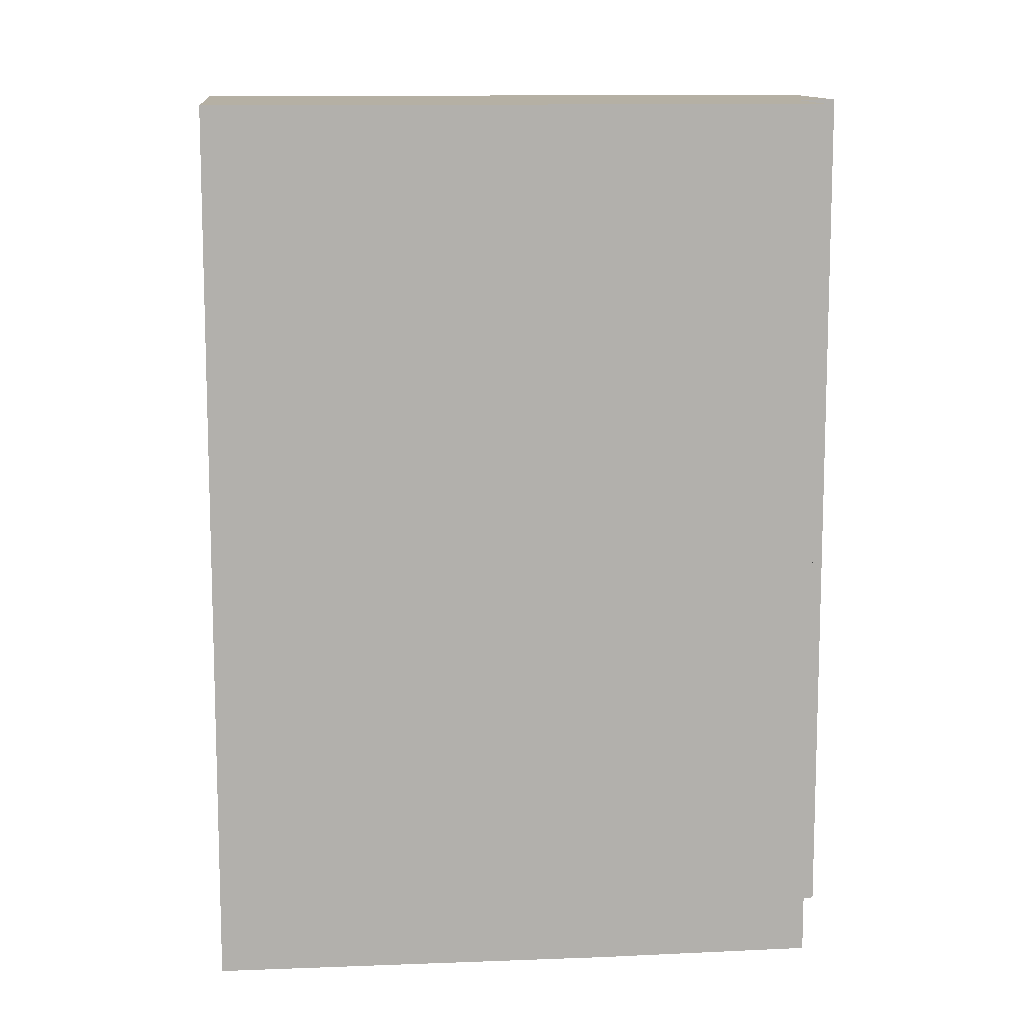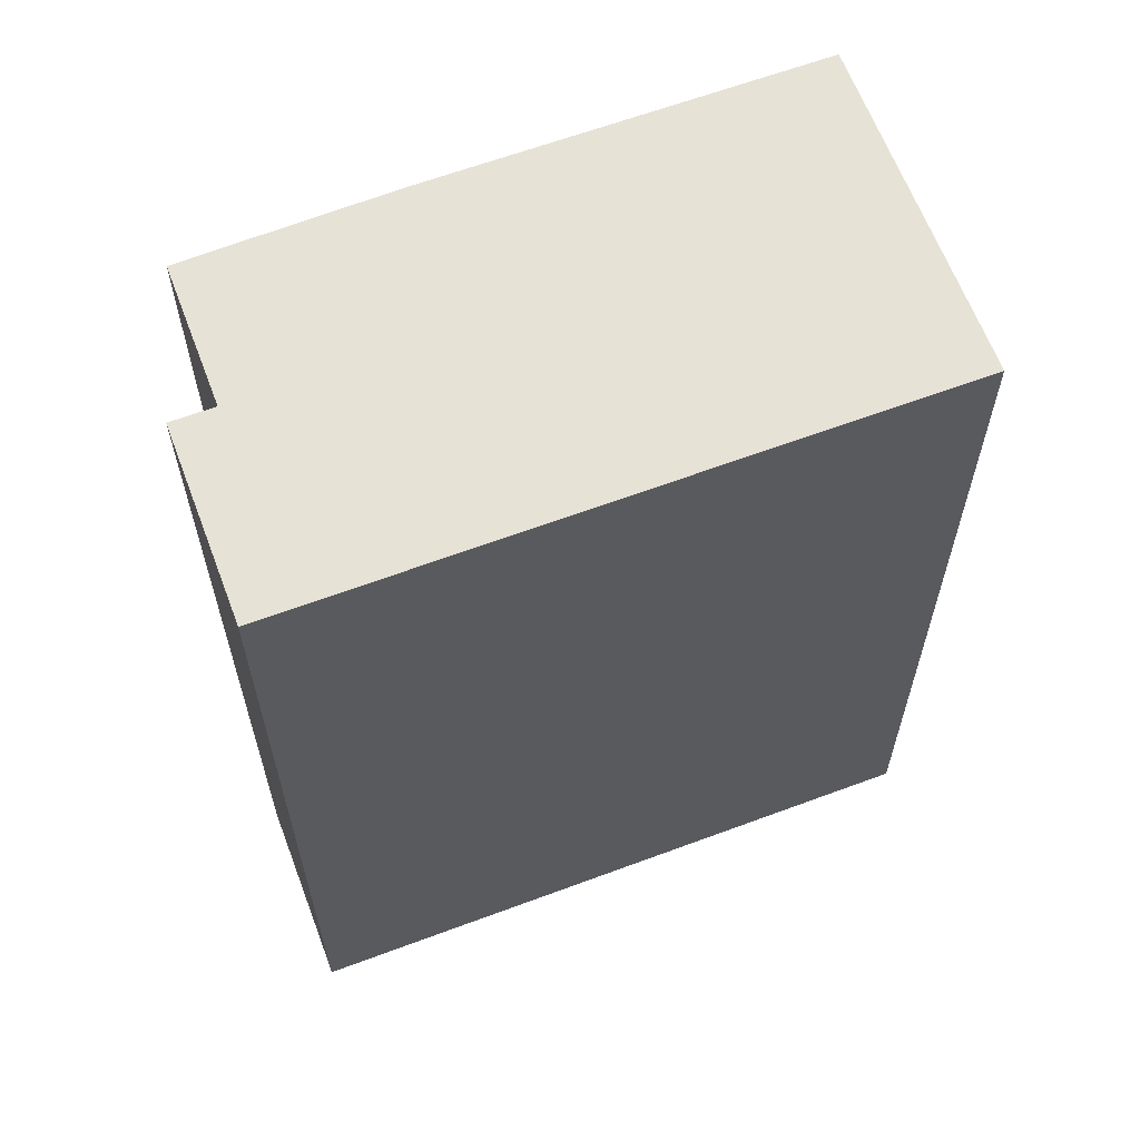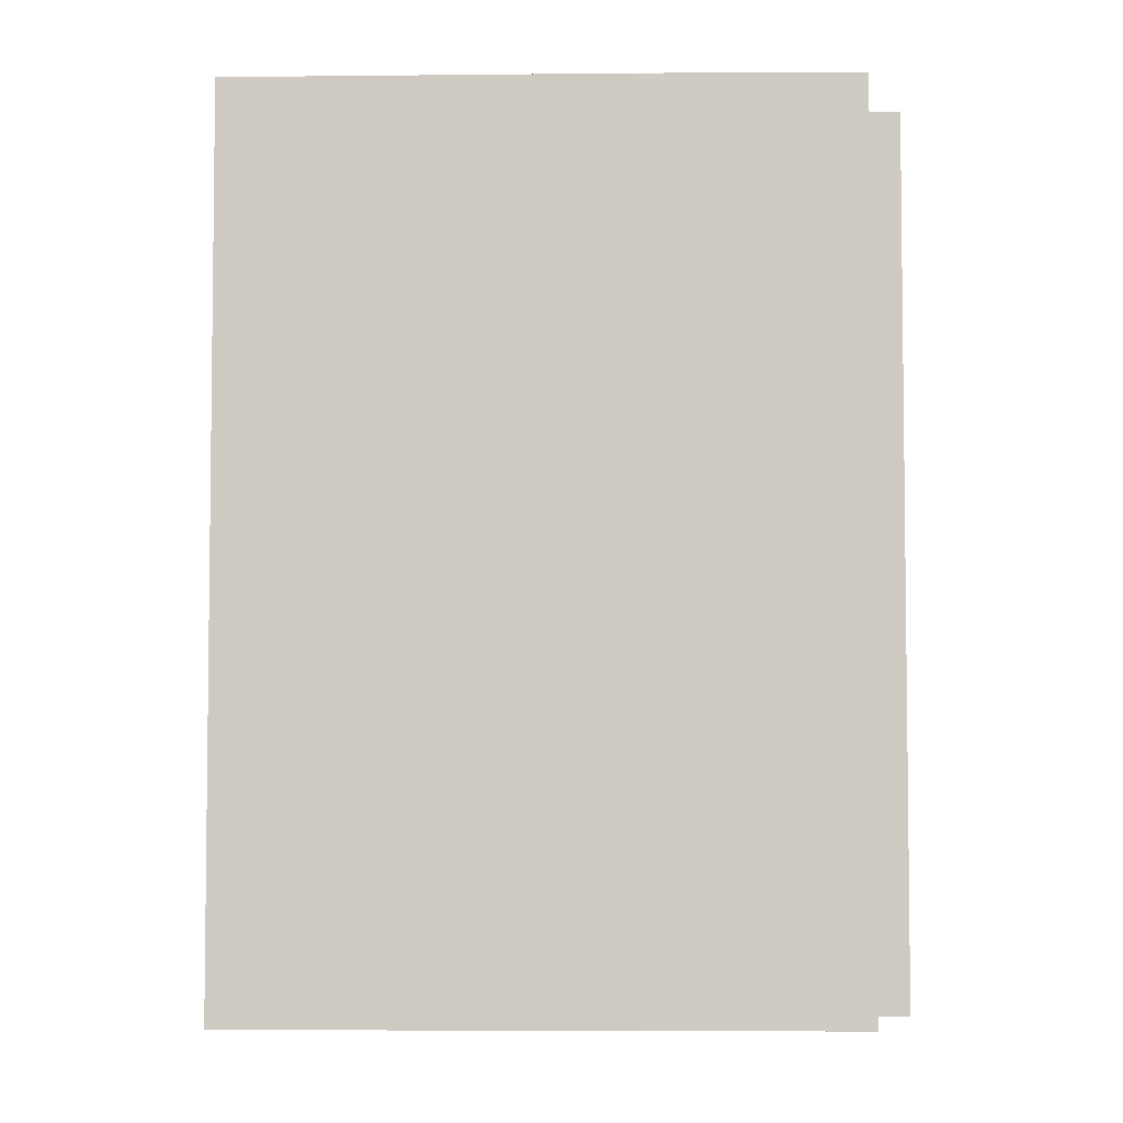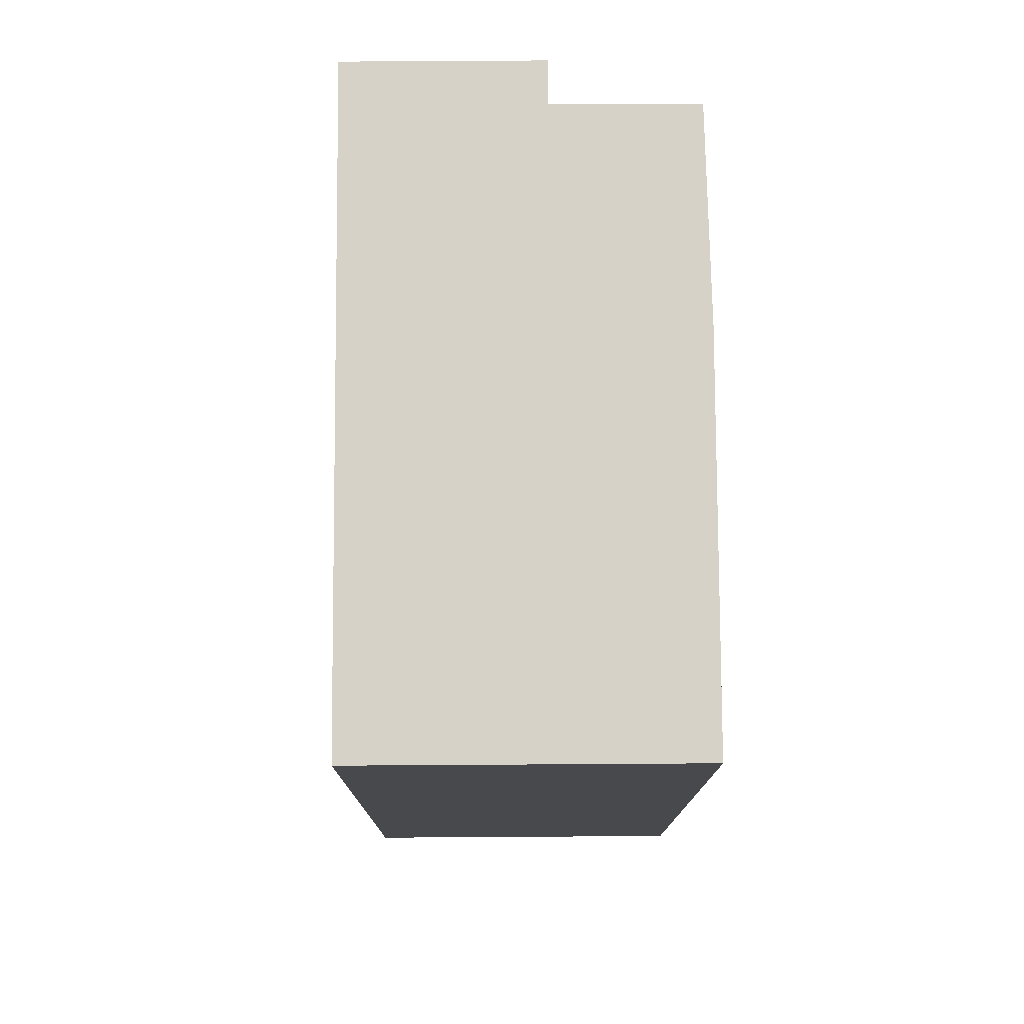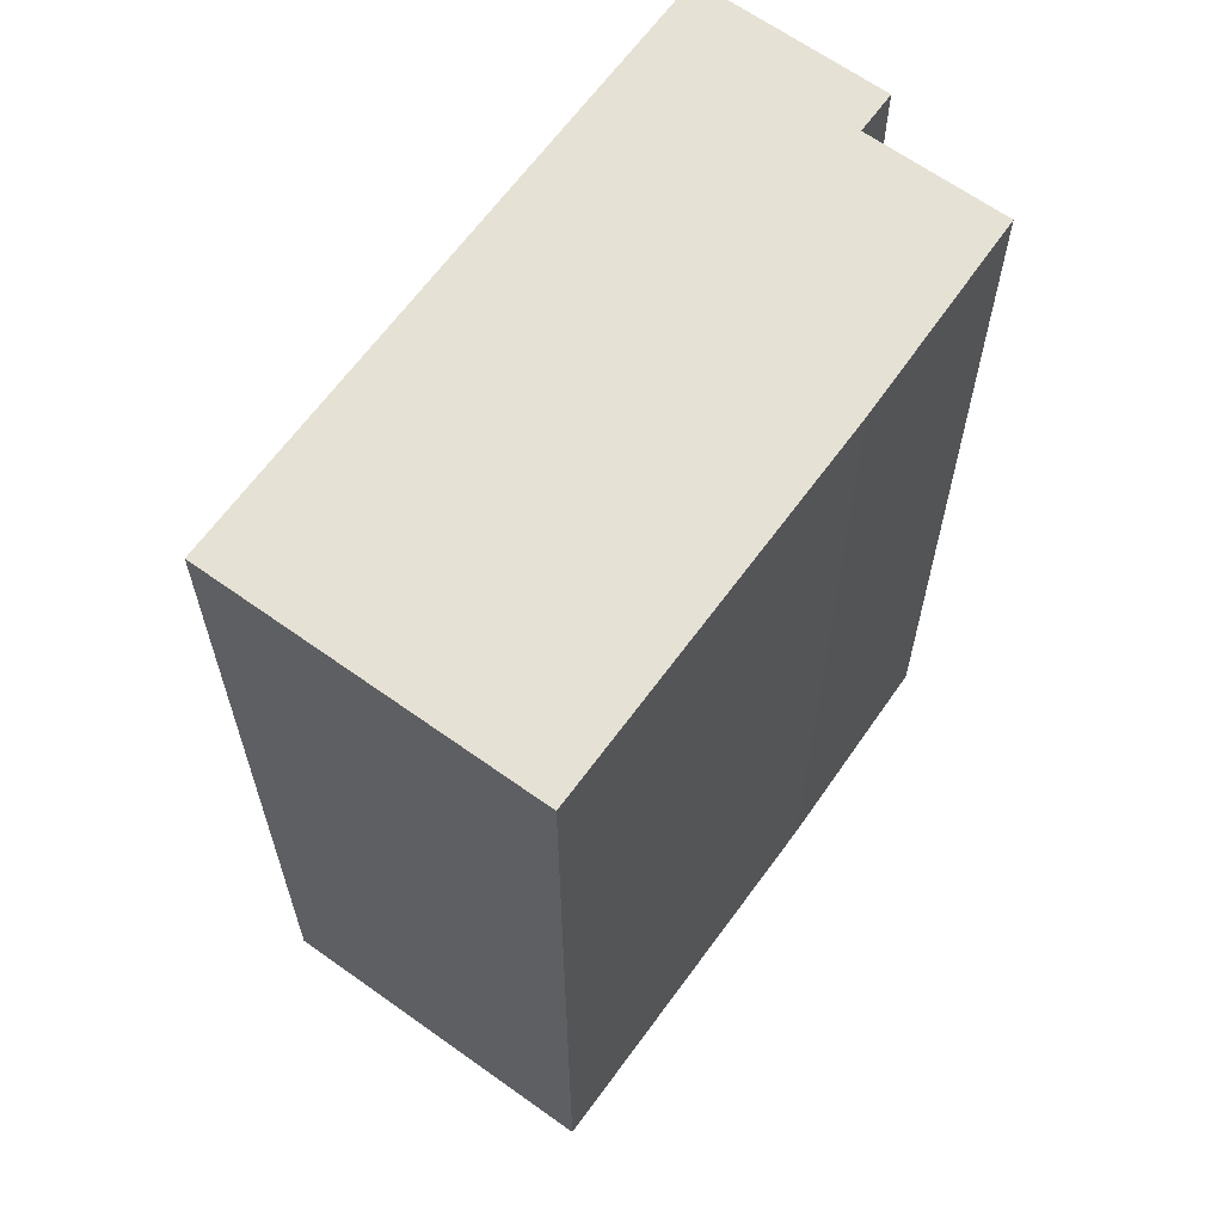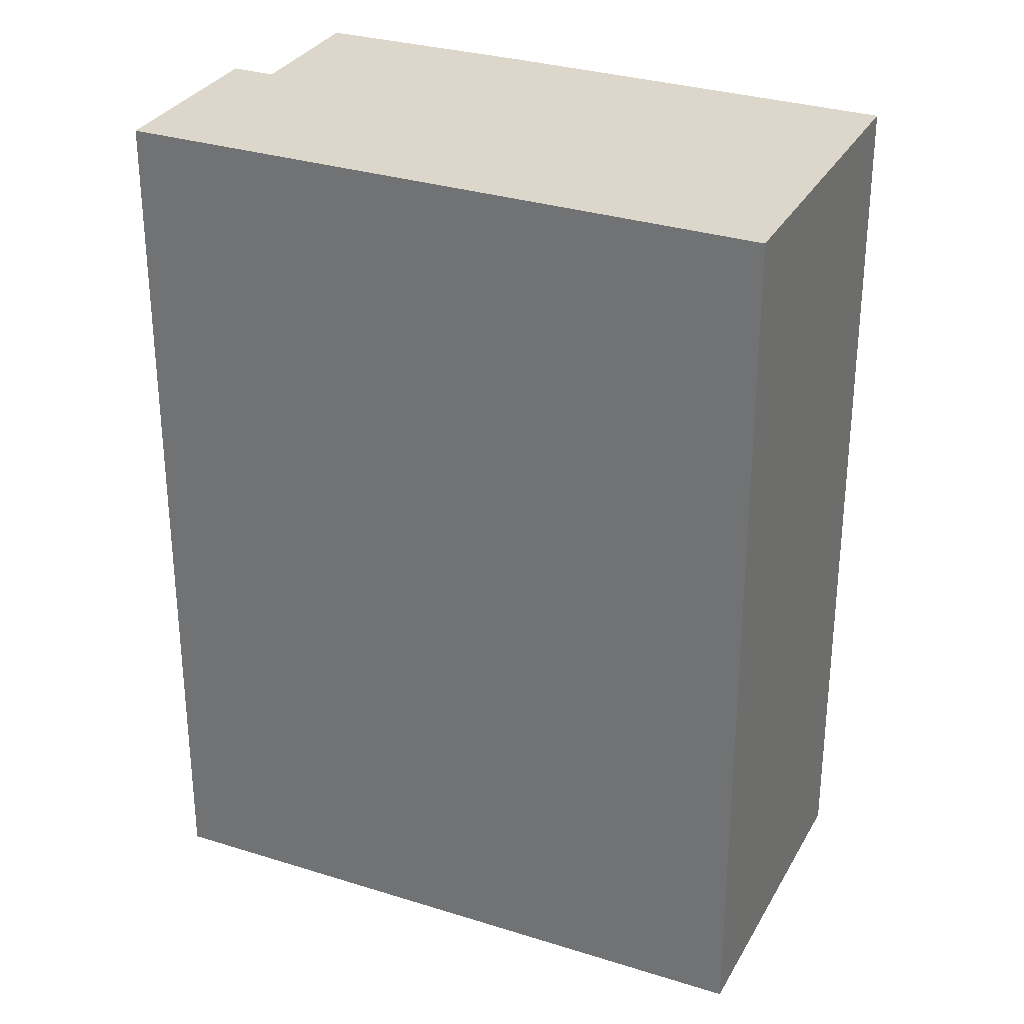
<metadata>
{"format":"obj","ext":"obj","renderer":"f3d","projection":"perspective","resolution":1024,"background":"white","views":[{"elev":11.6,"azim":-41.5,"up":"+Y"},{"elev":63.7,"azim":123.4,"up":"+Y"},{"elev":-4.8,"azim":-34.1,"up":"+Y"},{"elev":78.0,"azim":-126.3,"up":"+Y"},{"elev":64.7,"azim":-90.1,"up":"+Y"},{"elev":30.7,"azim":168.5,"up":"+Y"}]}
</metadata>
<code>
v  9.478 -4.22e-16 6.892
v  16 -4.041e-16 6.6
v  13.68 -6.003e-16 9.804
v  20.12 -1.816e-16 2.966
v  16.97 -4.472e-16 7.304
v  8.819 -3.94e-16 6.434
v  13.97 9.124e-17 -1.49
v  0 0 0
v  11.64 1.947e-16 -3.179
v  1.033 8.722e-17 -1.424
v  4.788 4.044e-16 -6.605
v  5.521 4.664e-16 -7.617
v  2.171 1.834e-16 -2.994
v  8.819 24.31 6.434
v  0.0005172 24.31 -0.0007687
v  9.479 24.31 6.891
v  13.68 24.31 9.803
v  16 24.31 6.599
v  16.97 24.31 7.303
v  20.12 24.31 2.965
v  13.97 24.31 -1.491
v  11.64 24.31 -3.18
v  5.522 24.31 -7.617
v  4.789 24.31 -6.605
v  2.171 24.31 -2.995
v  1.033 24.31 -1.425
g defaultobject
f 1 2 3
f 2 4 5
f 4 2 1
f 4 1 6
f 4 6 7
f 7 6 8
f 7 8 9
f 9 8 10
f 9 10 11
f 9 11 12
f 11 10 13
f 14 8 6
f 8 14 15
f 16 6 1
f 6 16 14
f 17 1 3
f 1 17 16
f 2 17 3
f 17 2 18
f 19 2 5
f 2 19 18
f 4 19 5
f 19 4 20
f 7 20 4
f 20 7 21
f 9 21 7
f 21 9 22
f 12 22 9
f 22 12 23
f 24 12 11
f 12 24 23
f 25 11 13
f 11 25 24
f 26 13 10
f 13 26 25
f 15 10 8
f 10 15 26
f 14 26 15
f 26 14 25
f 25 14 24
f 24 14 23
f 23 14 22
f 22 14 21
f 21 14 16
f 21 16 17
f 21 17 18
f 21 18 20
f 20 18 19

</code>
